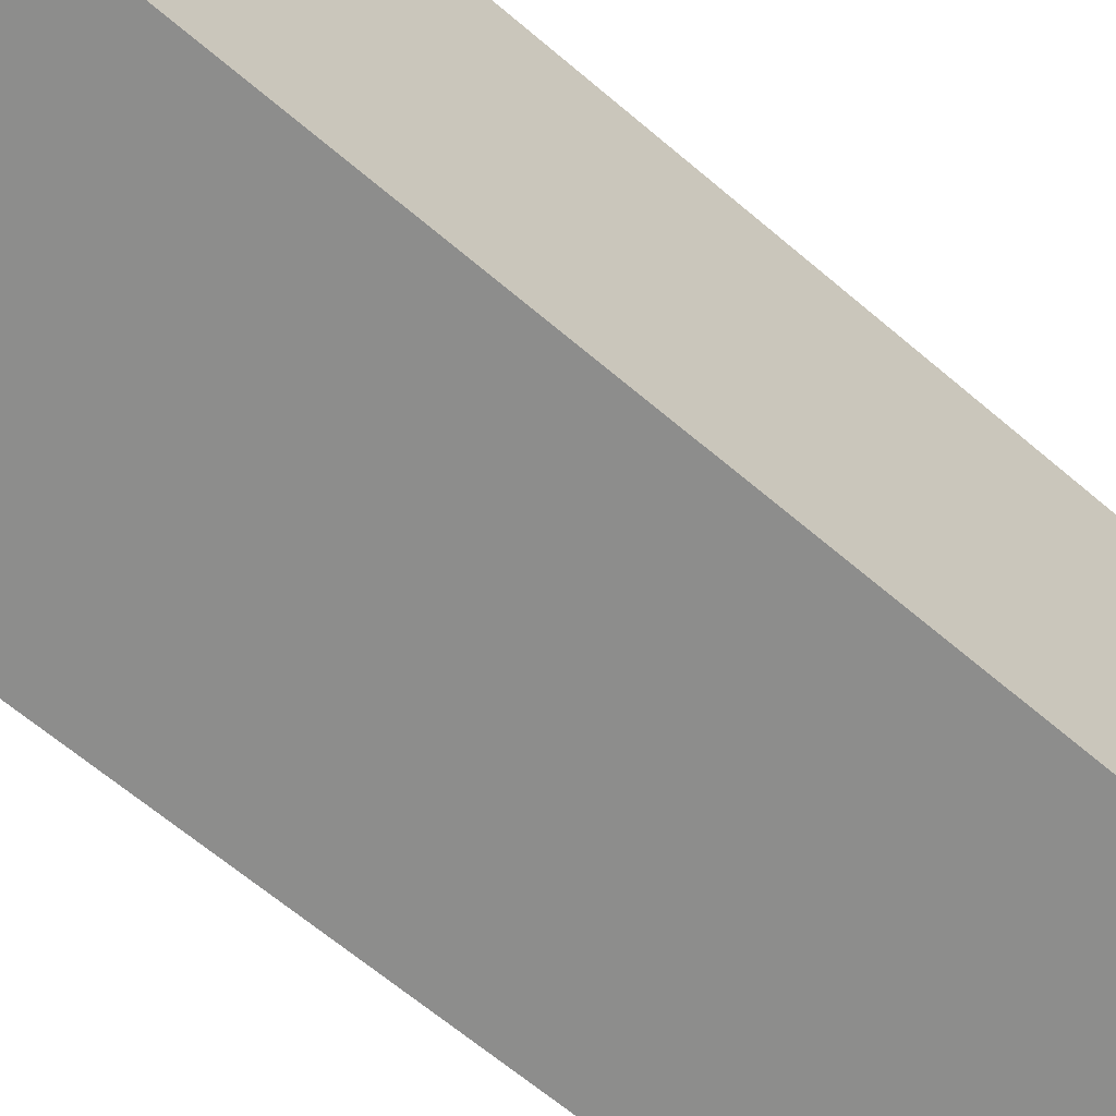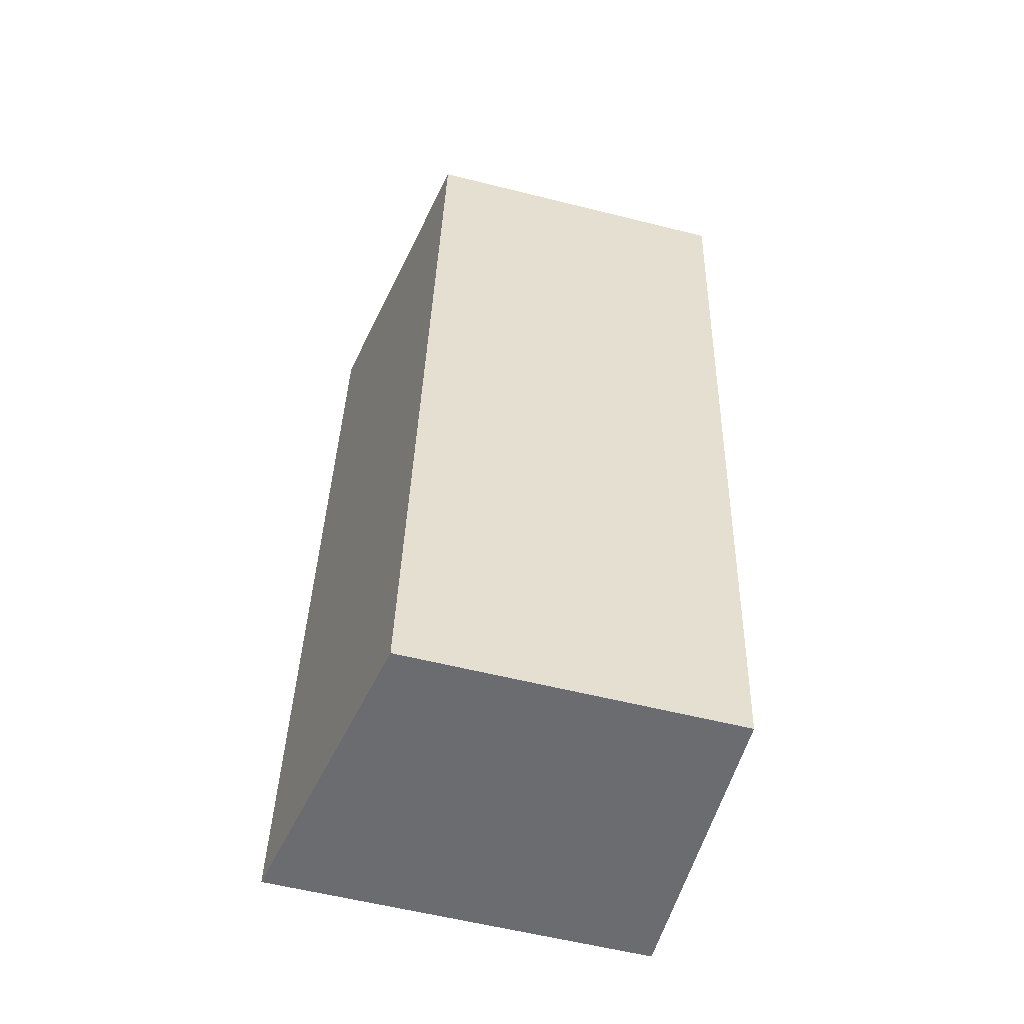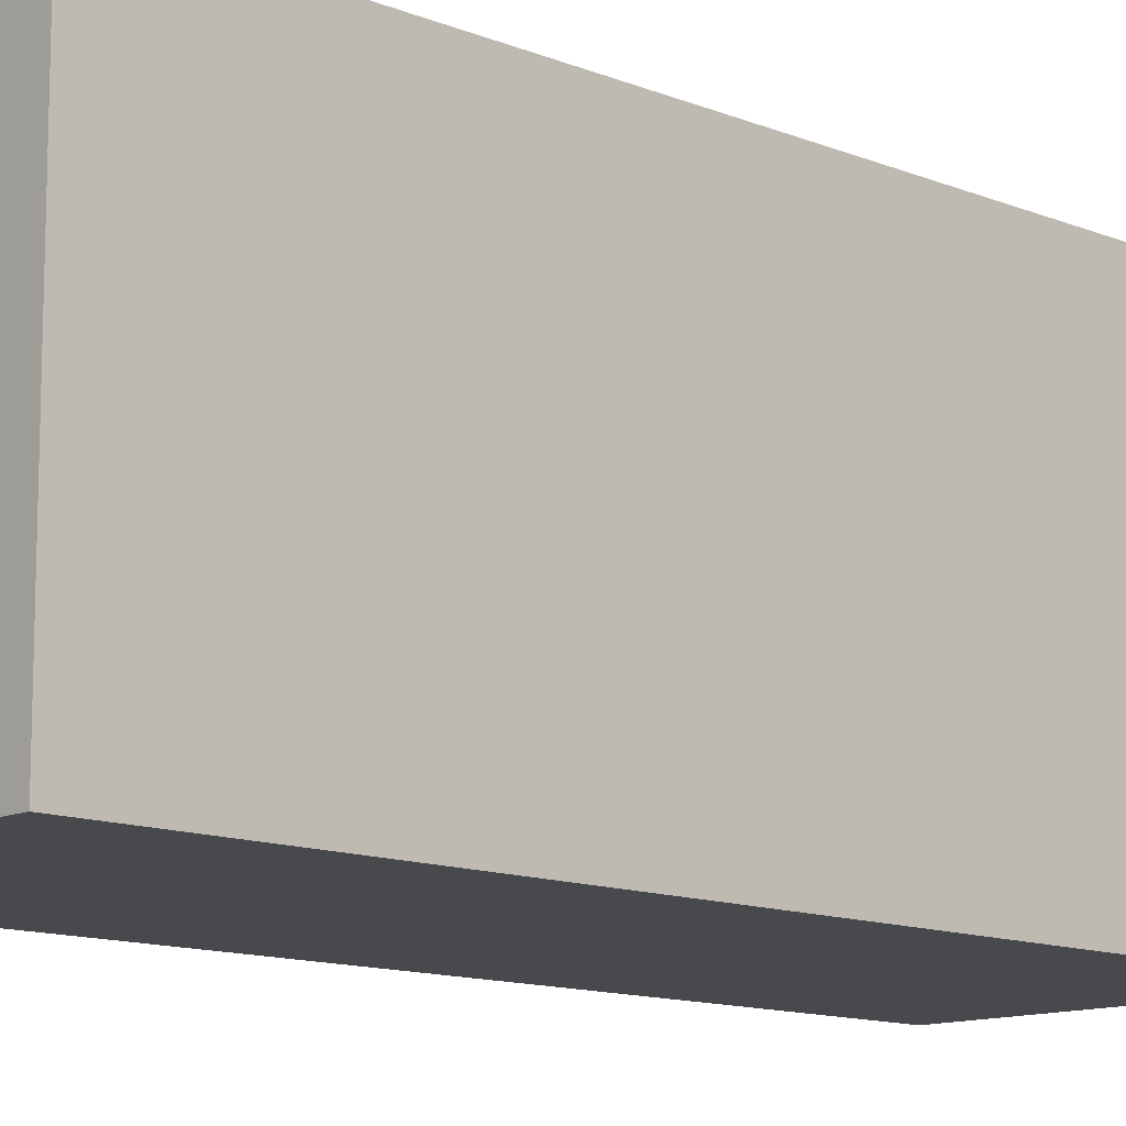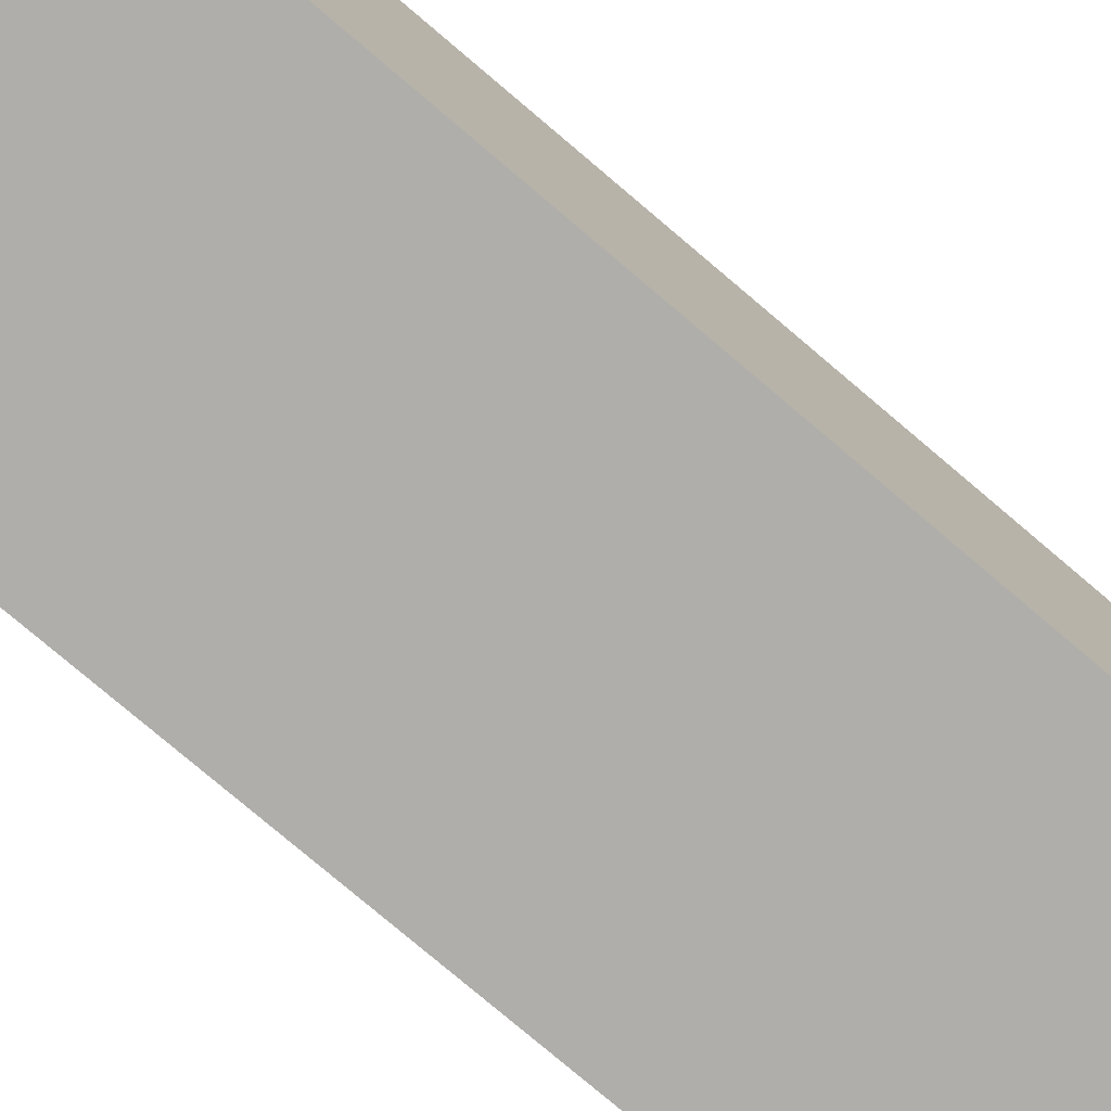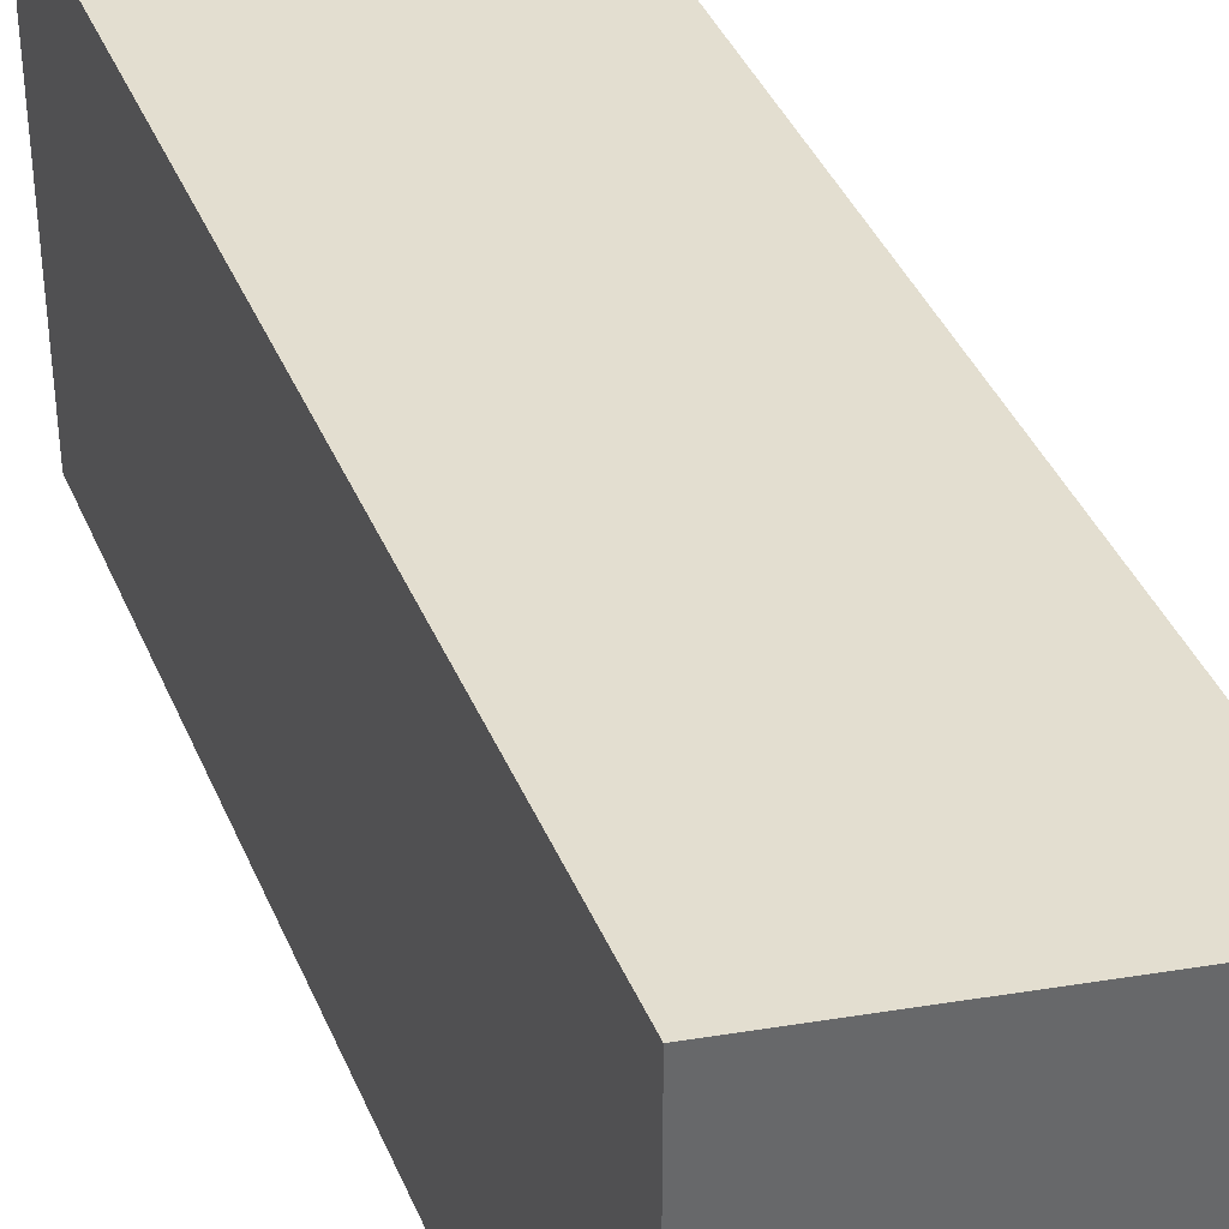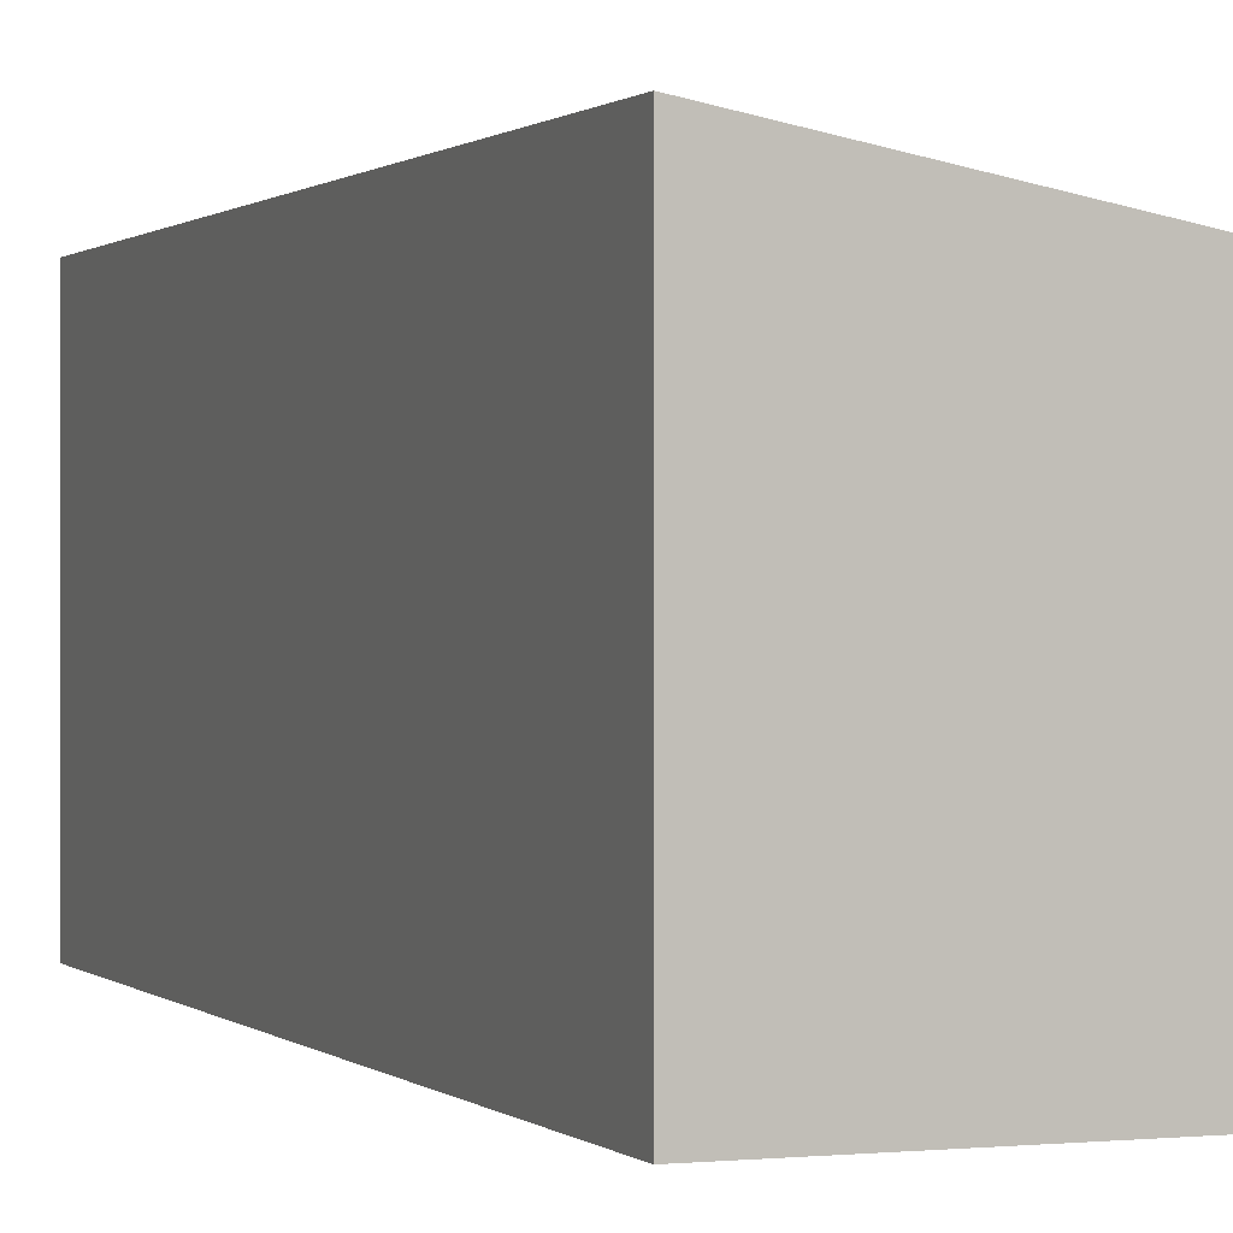
<metadata>
{"format":"obj","ext":"obj","renderer":"f3d","projection":"perspective","resolution":1024,"background":"white","views":[{"elev":-64.4,"azim":42.9,"up":"+Y"},{"elev":-59.1,"azim":-104.4,"up":"+Z"},{"elev":-12.2,"azim":39.7,"up":"+Y"},{"elev":-77.9,"azim":-136.7,"up":"+Y"},{"elev":39.3,"azim":152.5,"up":"+Y"},{"elev":0.5,"azim":153.0,"up":"+Y"}]}
</metadata>
<code>
v  1.307 4.284 -11.57
v  4.071 5.047 0.504
v  5.362 5.047 -11.18
v  0 4.278 2.62e-16
v  5.362 6.845e-16 -11.18
v  1.307 7.083e-16 -11.57
v  0 0 0
v  4.071 -3.086e-17 0.504
g defaultobject
f 1 2 3
f 2 1 4
f 5 1 3
f 1 5 6
f 6 4 1
f 4 6 7
f 4 8 2
f 8 4 7
f 8 3 2
f 3 8 5
f 8 6 5
f 6 8 7

</code>
